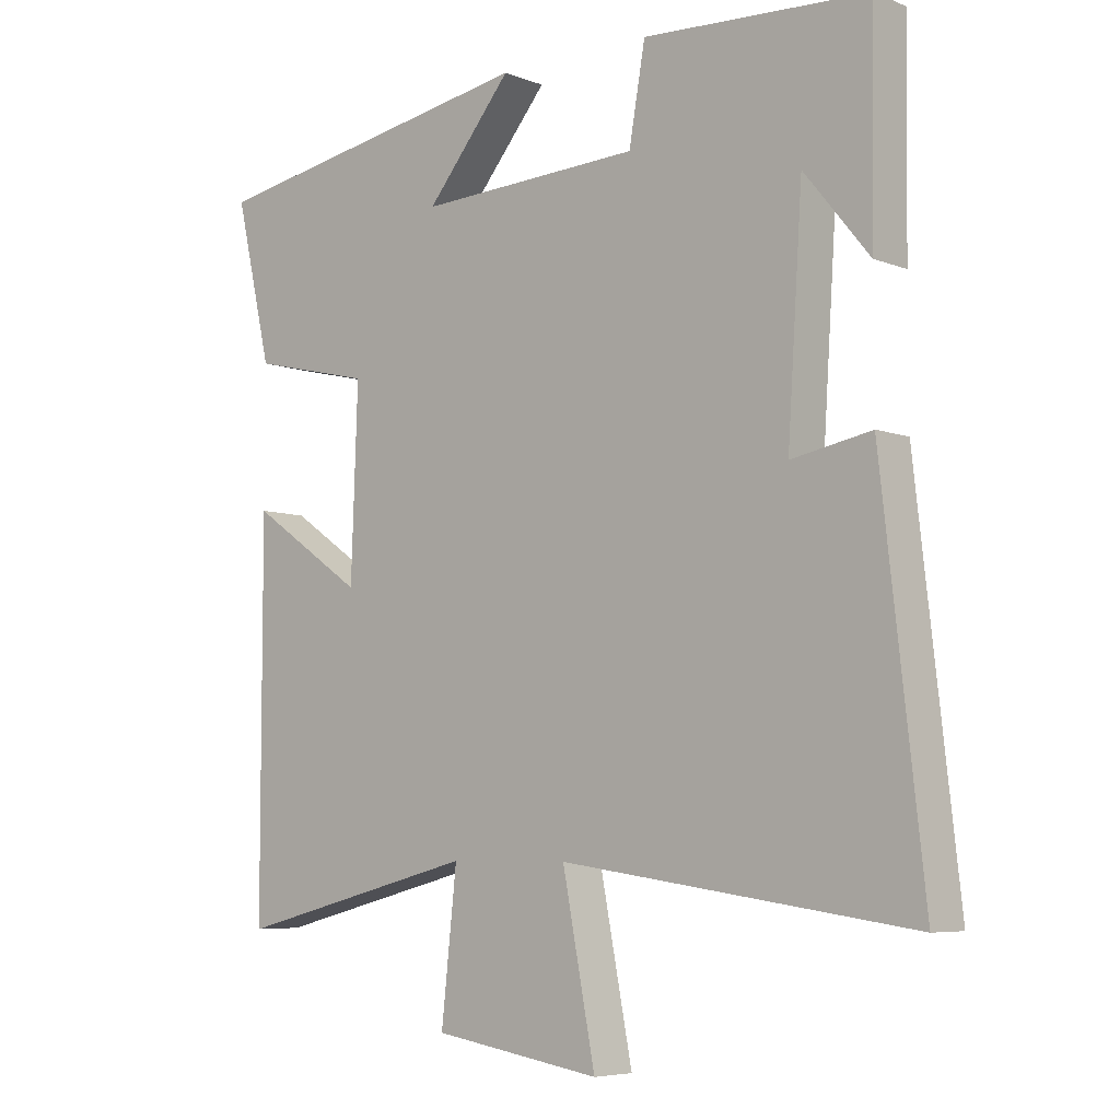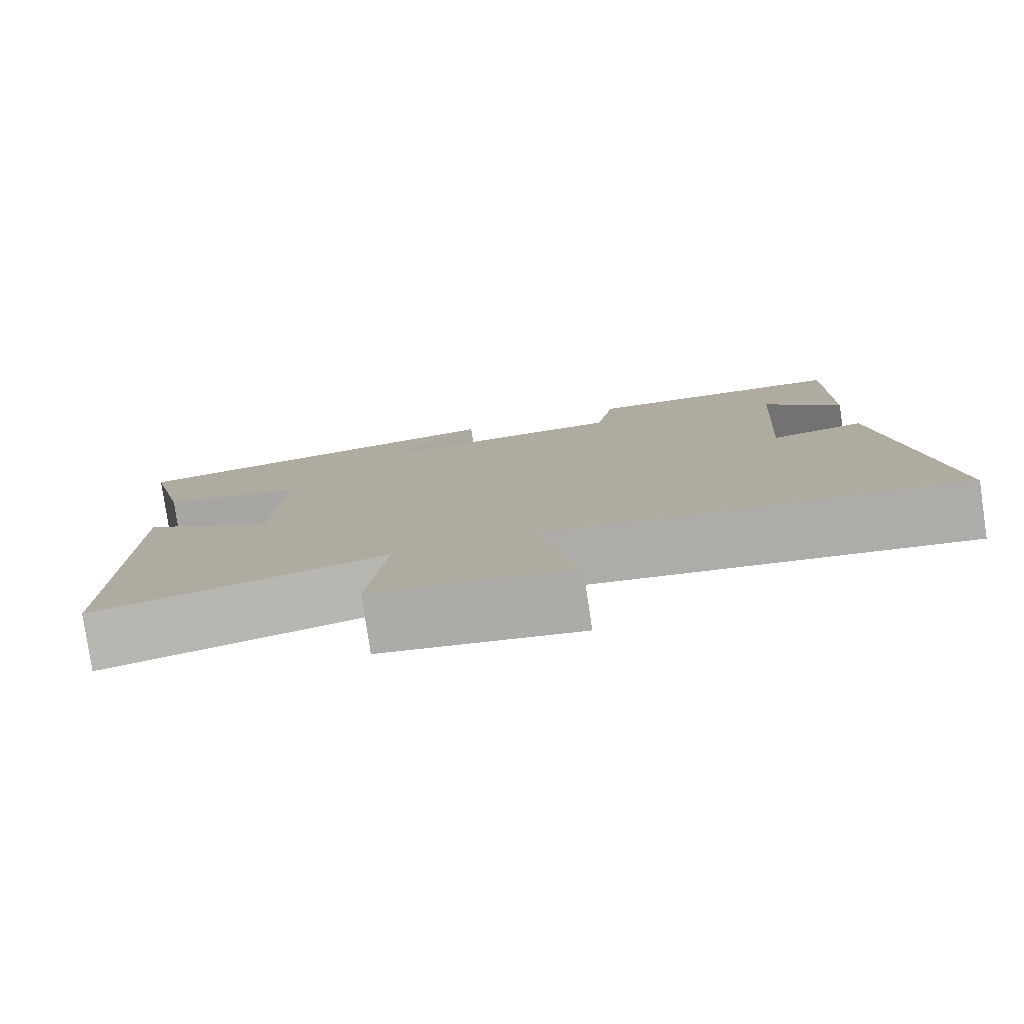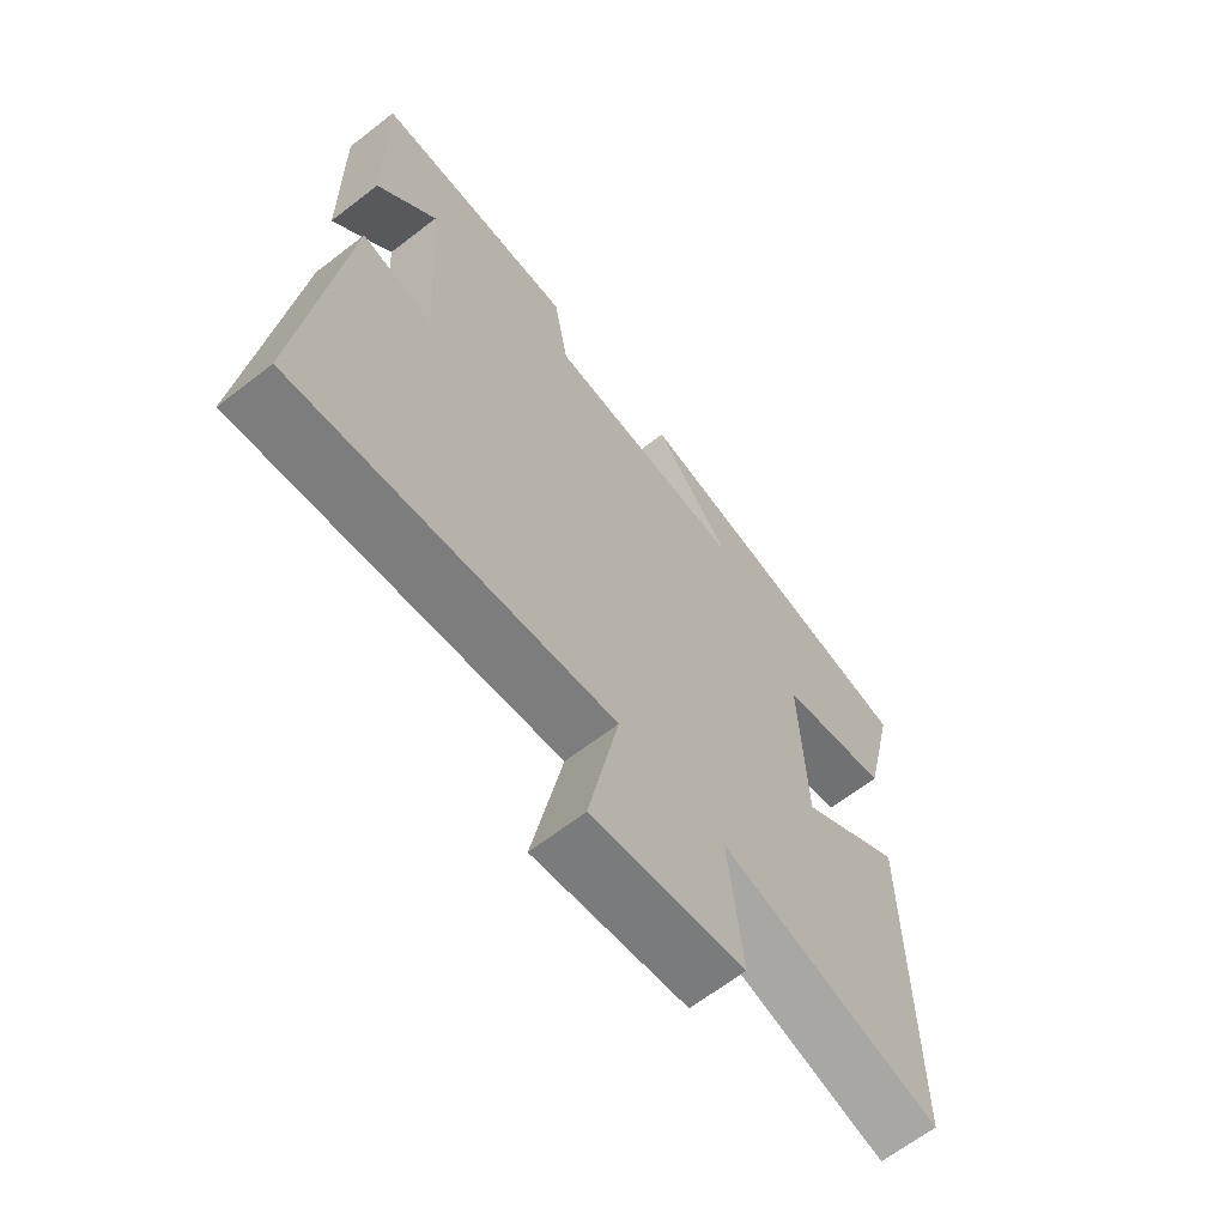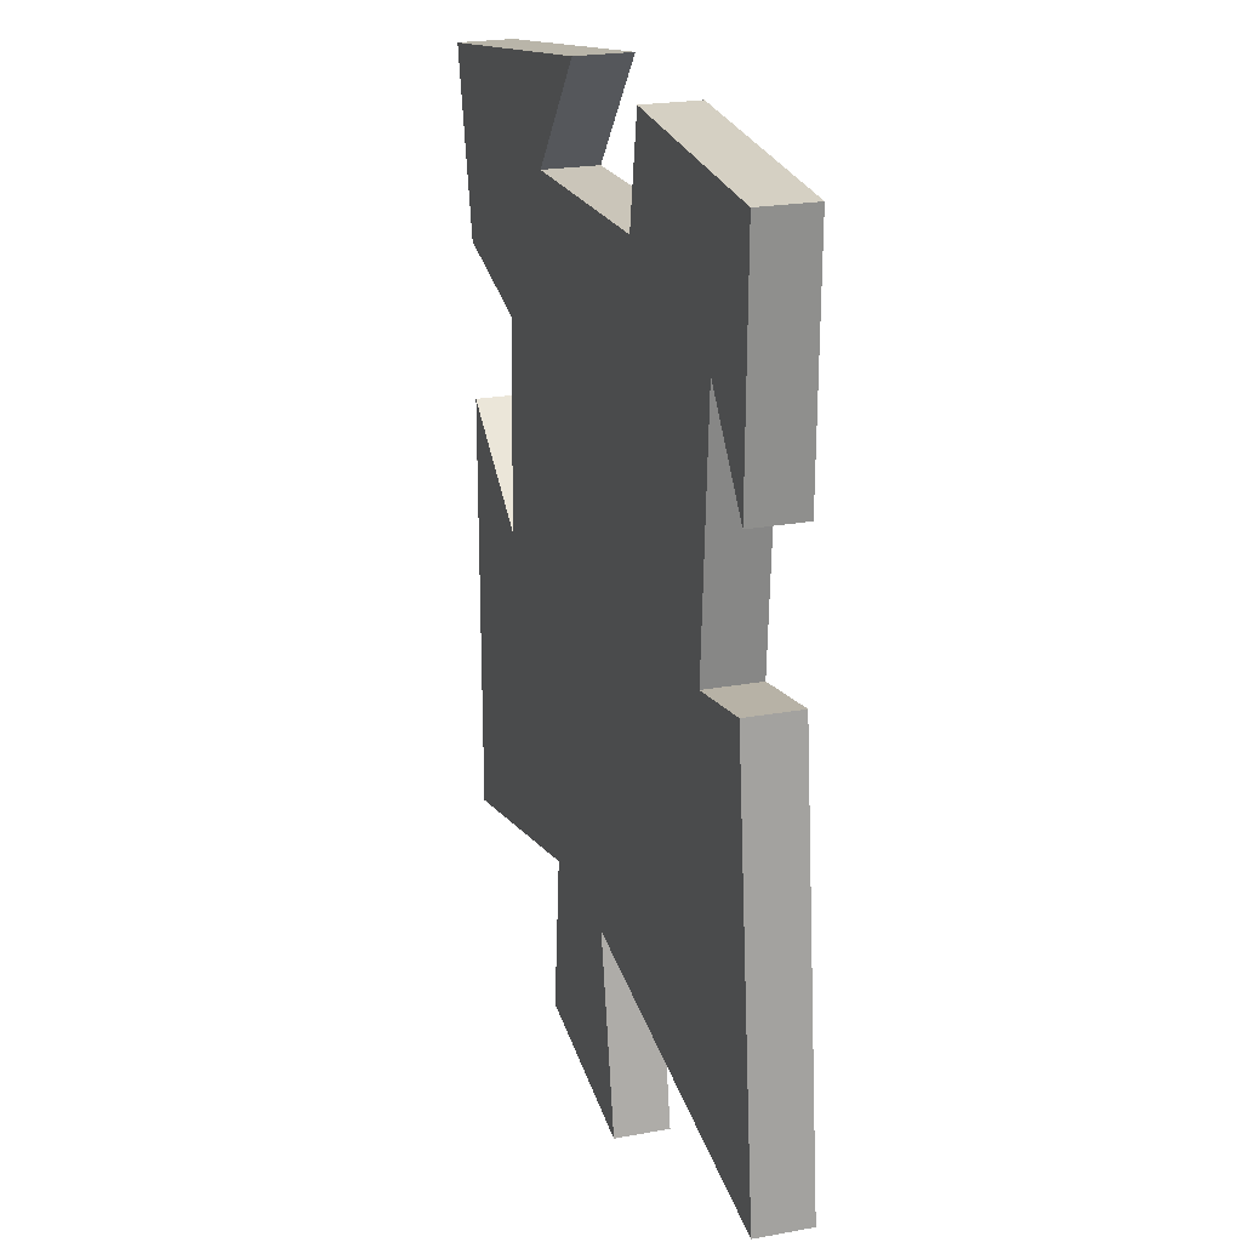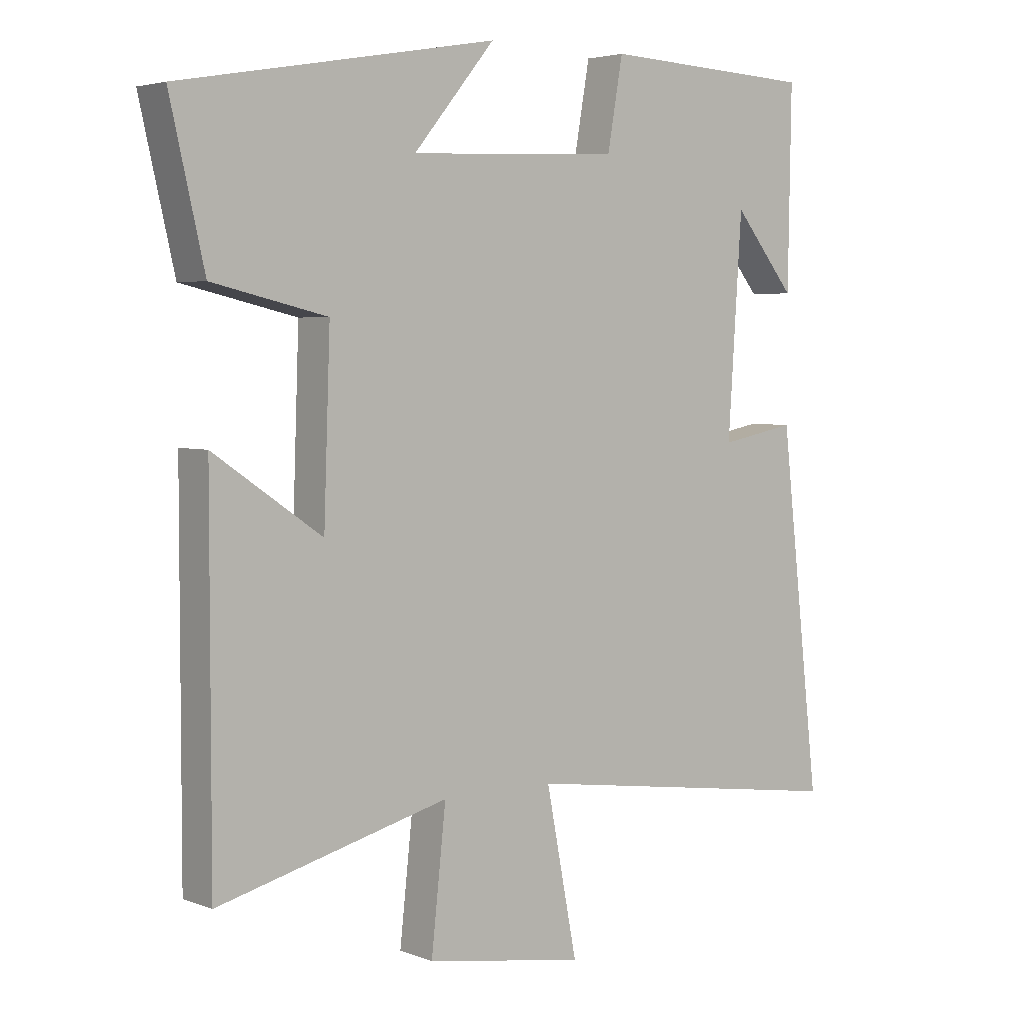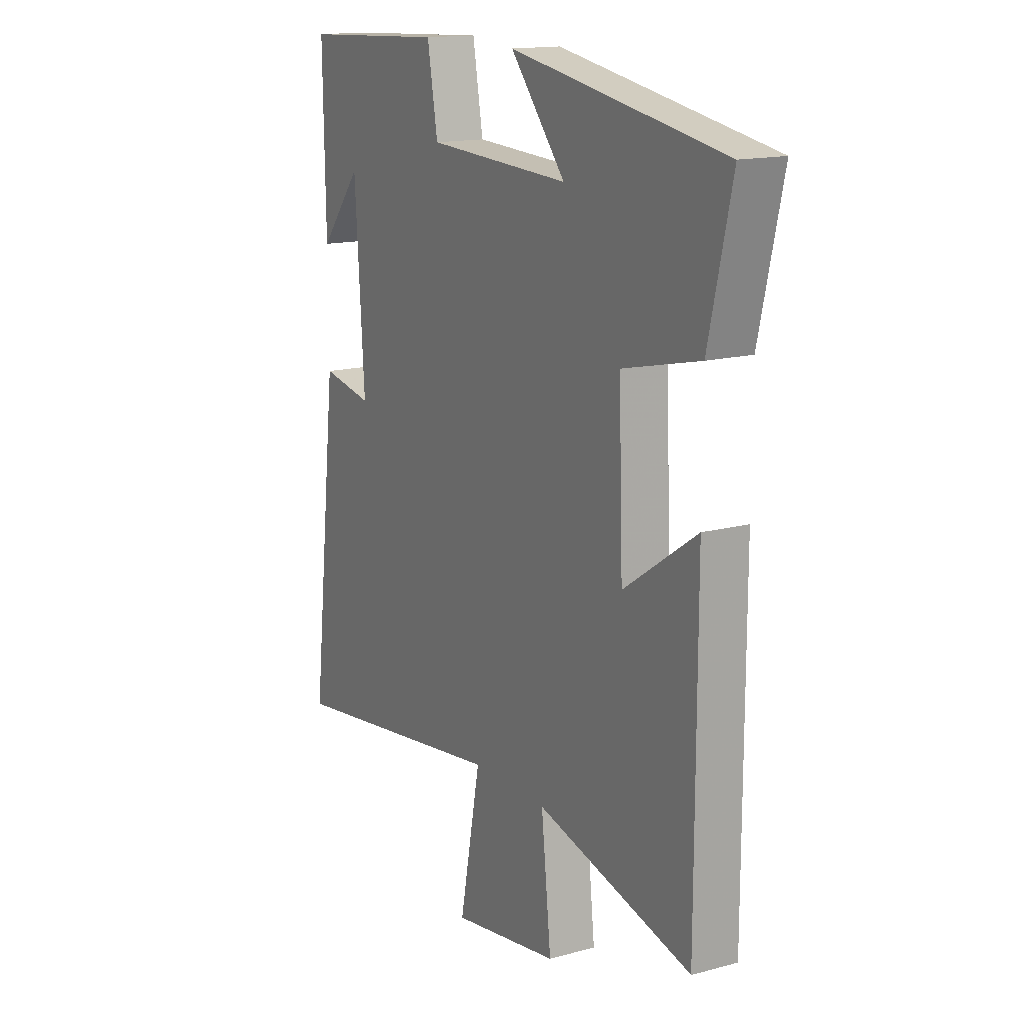
<metadata>
{"format":"obj","ext":"obj","renderer":"f3d","projection":"perspective","resolution":1024,"background":"white","views":[{"elev":-6.1,"azim":-139.1,"up":"+Z"},{"elev":-80.0,"azim":-171.6,"up":"+Z"},{"elev":-65.1,"azim":-52.1,"up":"+Z"},{"elev":23.5,"azim":-107.2,"up":"+Z"},{"elev":4.0,"azim":140.8,"up":"+Z"},{"elev":15.3,"azim":60.2,"up":"+Z"}]}
</metadata>
<code>
v 0.5 0.07 -0.593
v 0.138 0.07 -0.5
v 0.161 0.07 -0.714
v -0.089 0.07 -0.754
v -0.04 0.07 -0.5
v -0.563 0.07 -0.573
v -0.5 0.07 -0.018
v -0.381 0.07 -0.041
v -0.403 0.07 0.295
v -0.5 0.07 0.176
v -0.505 0.07 0.484
v -0.171 0.07 0.5
v -0.147 0.07 0.362
v 0.185 0.07 0.346
v 0.057 0.07 0.5
v 0.554 0.07 0.412
v 0.5 0.07 0.177
v 0.32 0.07 0.135
v 0.33 0.07 -0.143
v 0.5 0.07 -0.027
v 0.5 0 -0.593
v 0.138 0 -0.5
v 0.161 0 -0.714
v -0.089 0 -0.754
v -0.04 0 -0.5
v -0.563 0 -0.573
v -0.5 0 -0.018
v -0.381 0 -0.041
v -0.403 0 0.295
v -0.5 0 0.176
v -0.505 0 0.484
v -0.171 0 0.5
v -0.147 0 0.362
v 0.185 0 0.346
v 0.057 0 0.5
v 0.554 0 0.412
v 0.5 0 0.177
v 0.32 0 0.135
v 0.33 0 -0.143
v 0.5 0 -0.027
f 19 20 1 2
f 18 19 2
f 16 17 18
f 14 15 16
f 14 16 18
f 13 14 18 2
f 11 12 13
f 9 10 11
f 13 2 3
f 11 13 3
f 9 11 3
f 5 6 7 8
f 5 8 9 3
f 3 4 5
f 22 21 40 39
f 22 39 38
f 38 37 36
f 36 35 34
f 38 36 34
f 22 38 34 33
f 33 32 31
f 31 30 29
f 23 22 33
f 23 33 31
f 23 31 29
f 28 27 26 25
f 23 29 28 25
f 25 24 23
f 1 21 22 2
f 2 22 23 3
f 3 23 24 4
f 4 24 25 5
f 5 25 26 6
f 6 26 27 7
f 7 27 28 8
f 8 28 29 9
f 9 29 30 10
f 10 30 31 11
f 11 31 32 12
f 12 32 33 13
f 13 33 34 14
f 14 34 35 15
f 15 35 36 16
f 16 36 37 17
f 17 37 38 18
f 18 38 39 19
f 19 39 40 20
f 20 40 21 1

</code>
